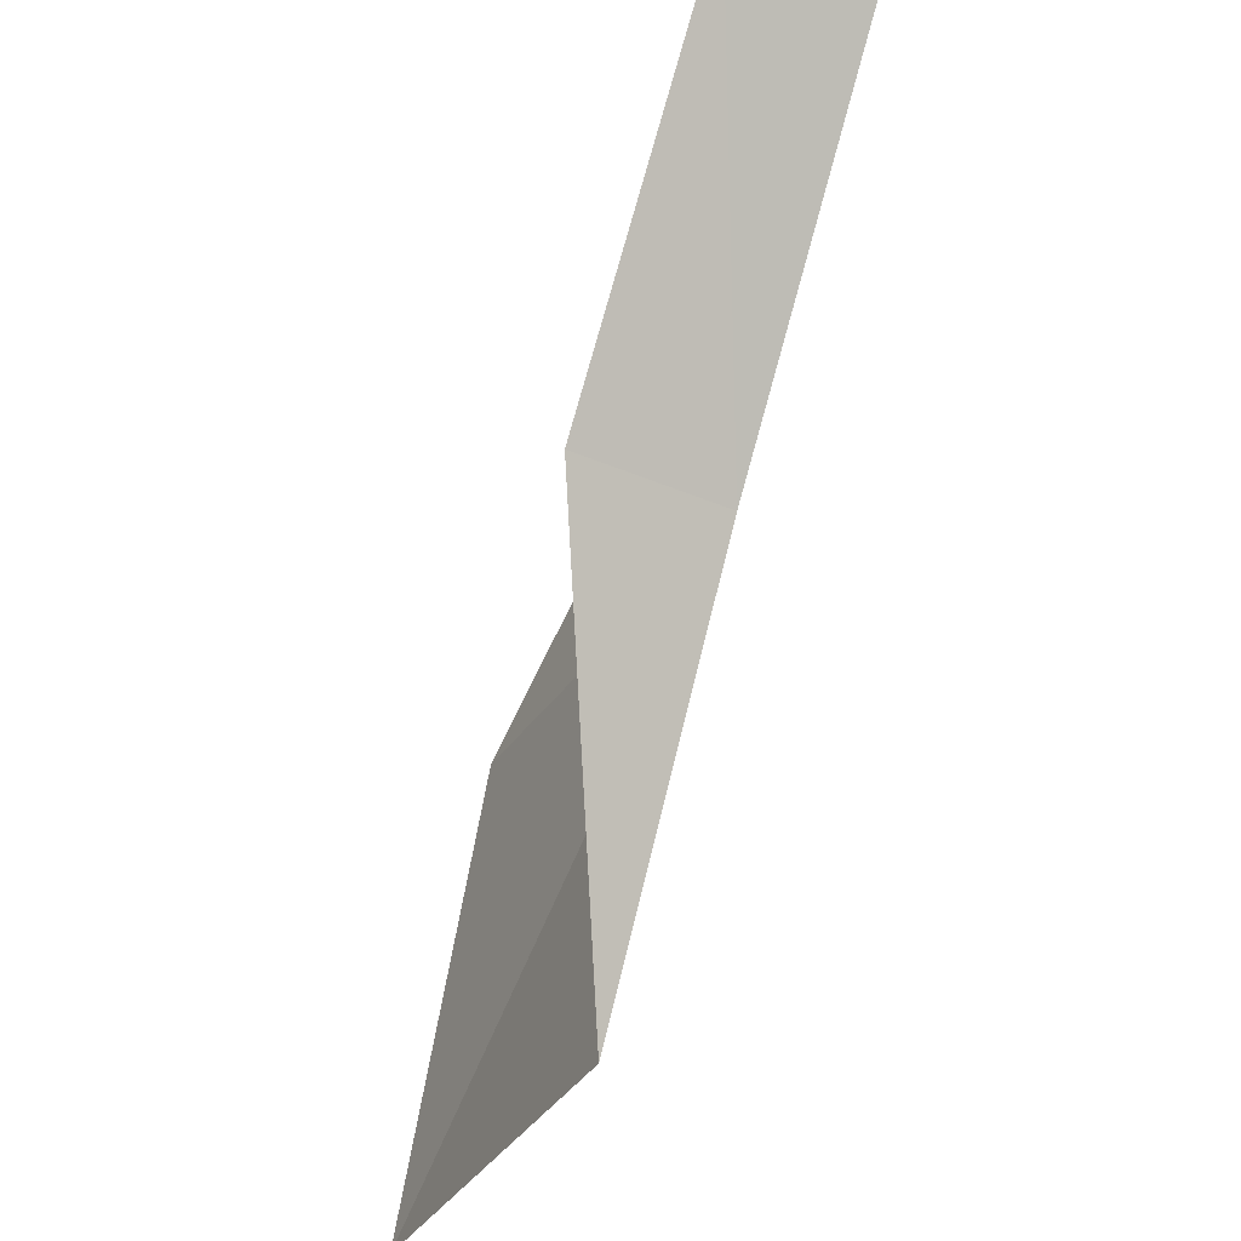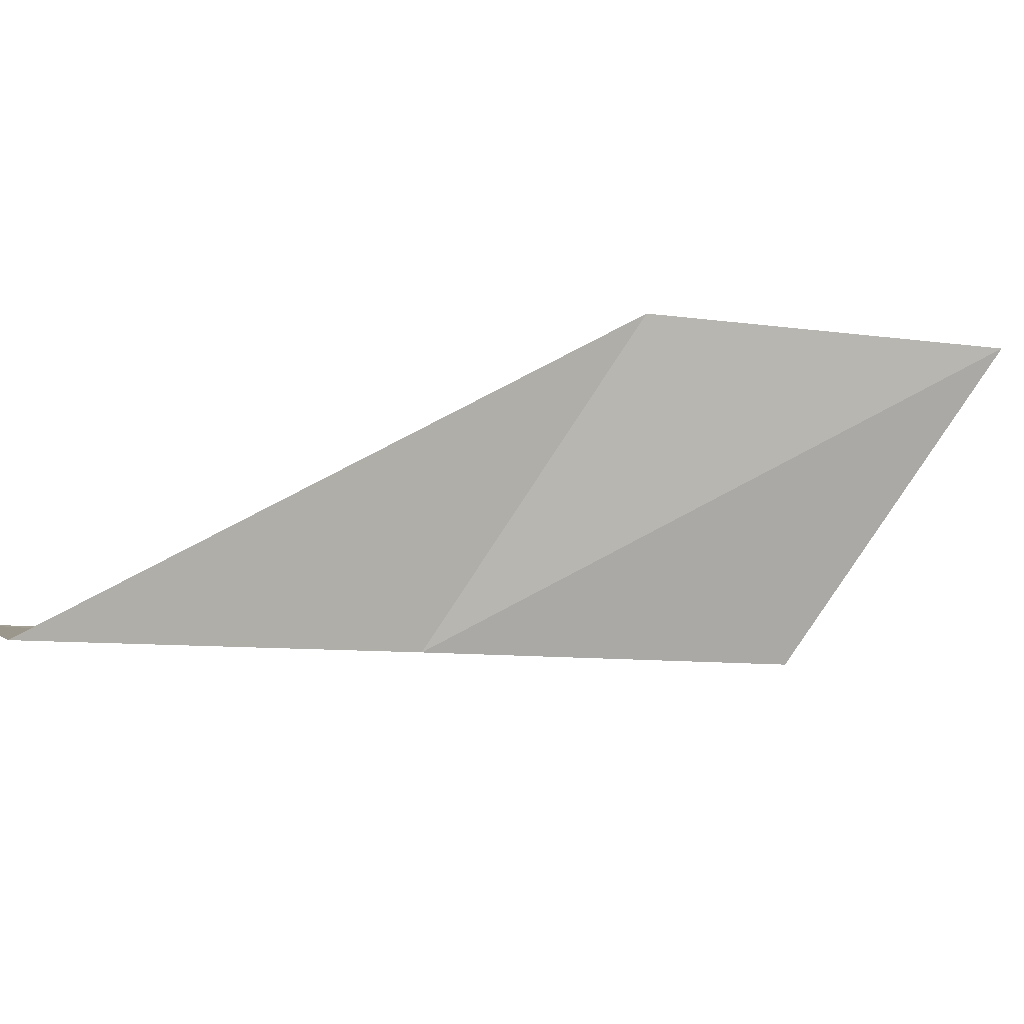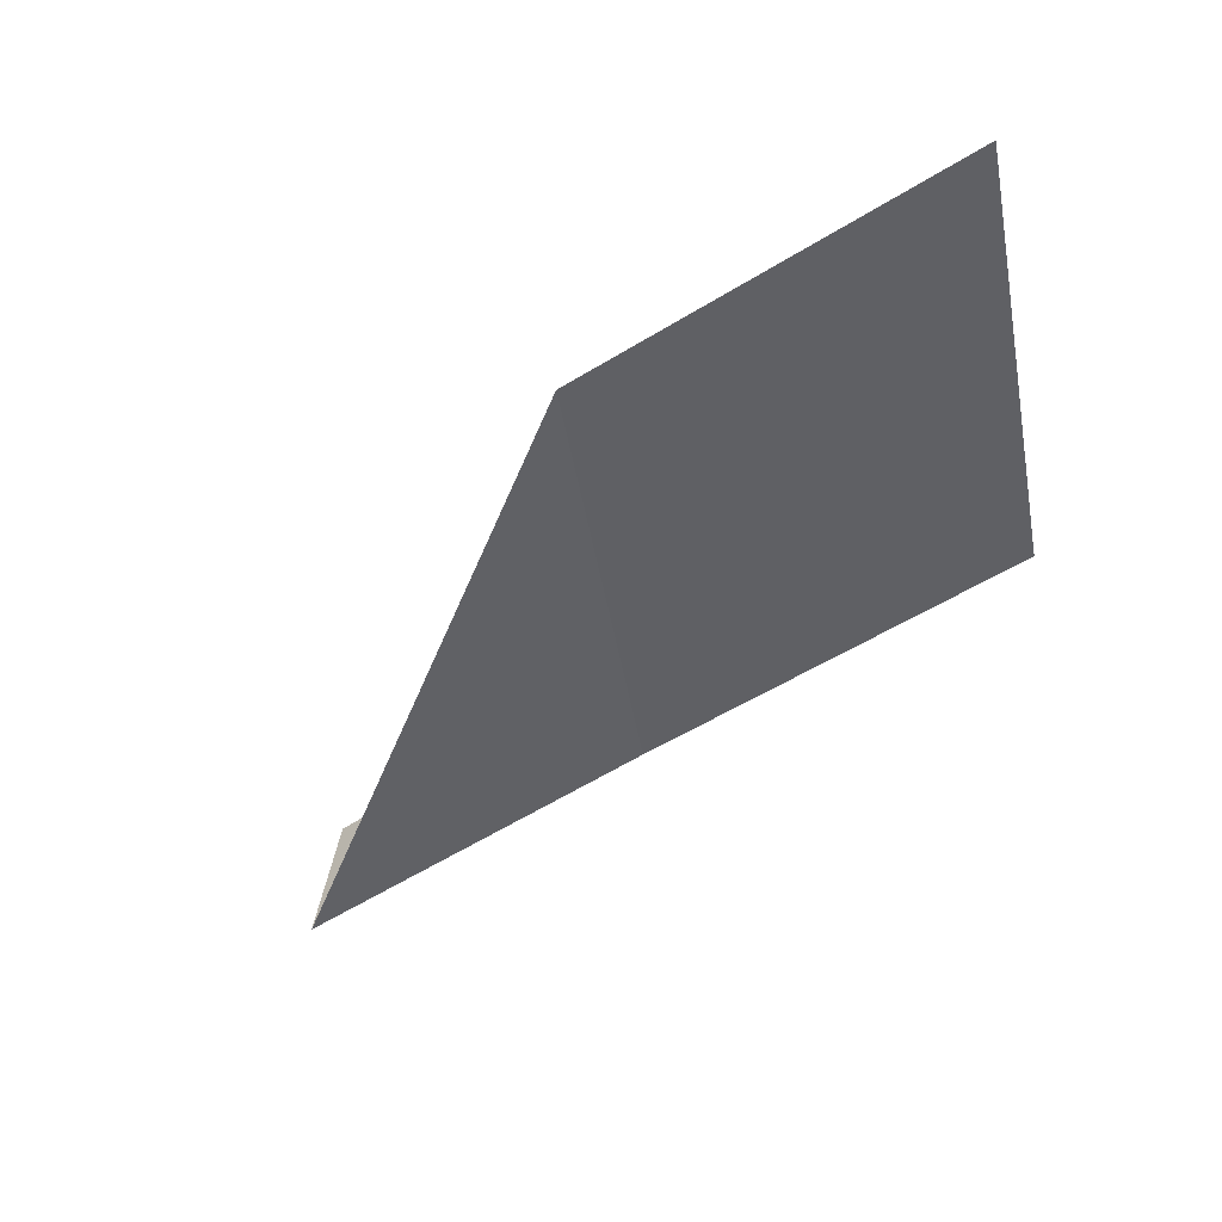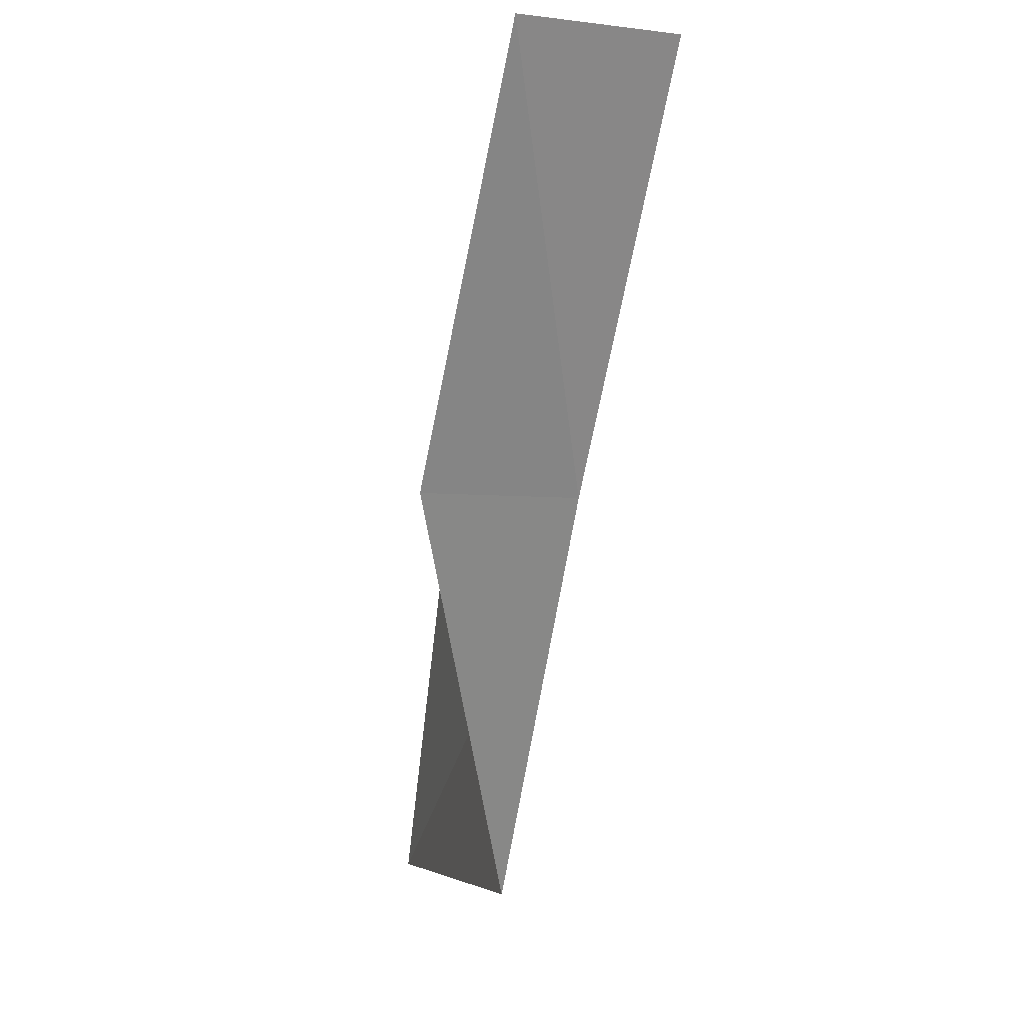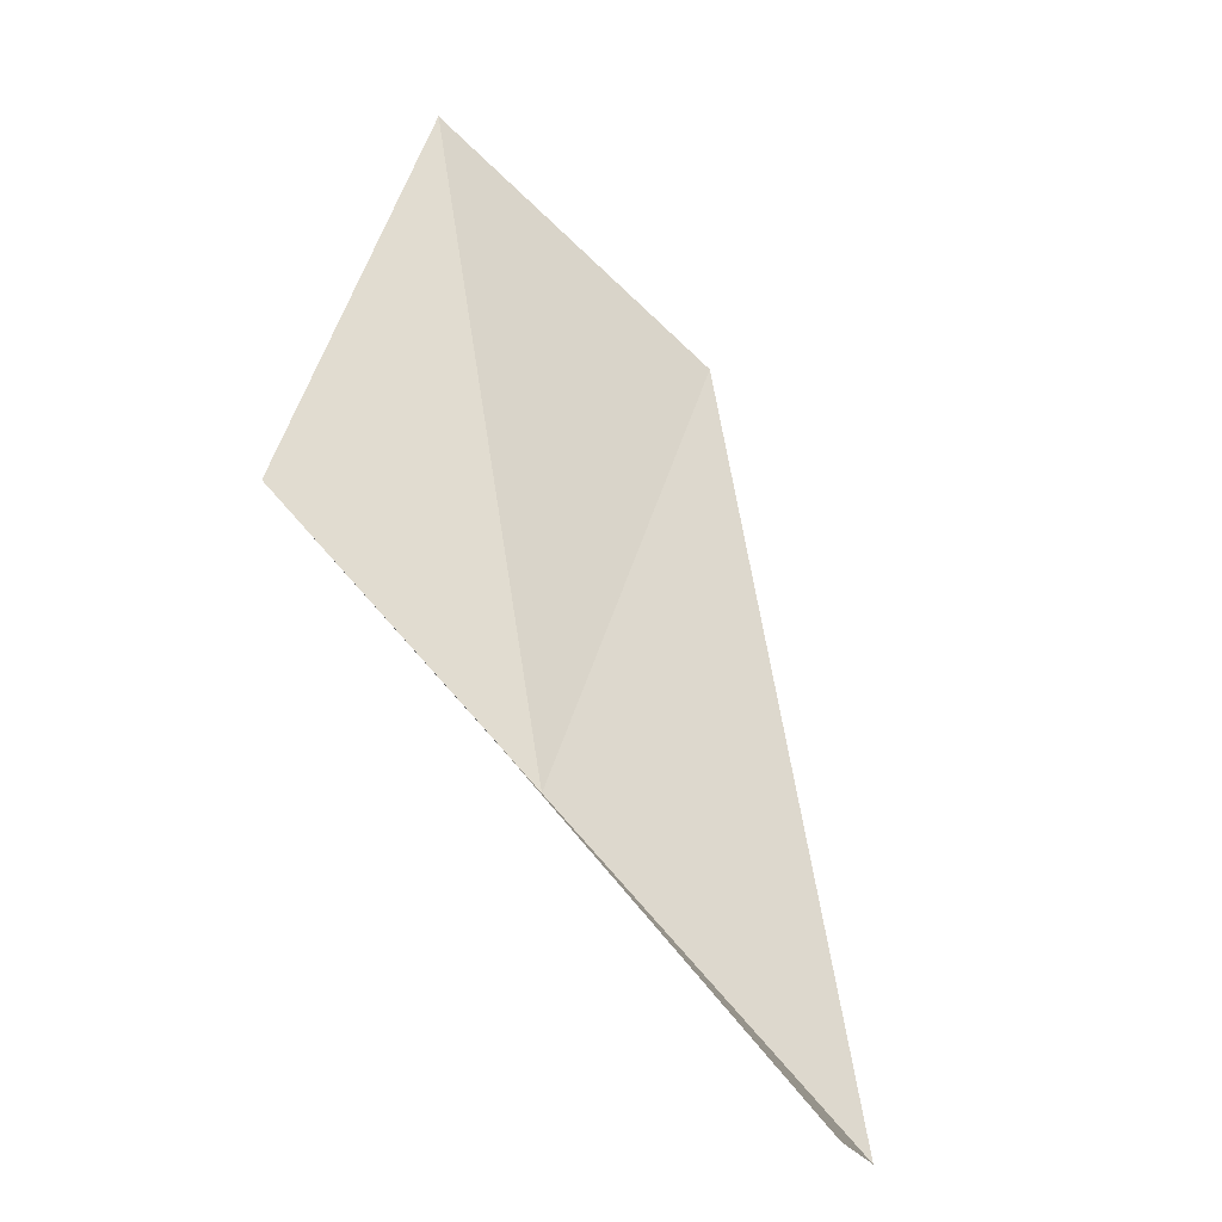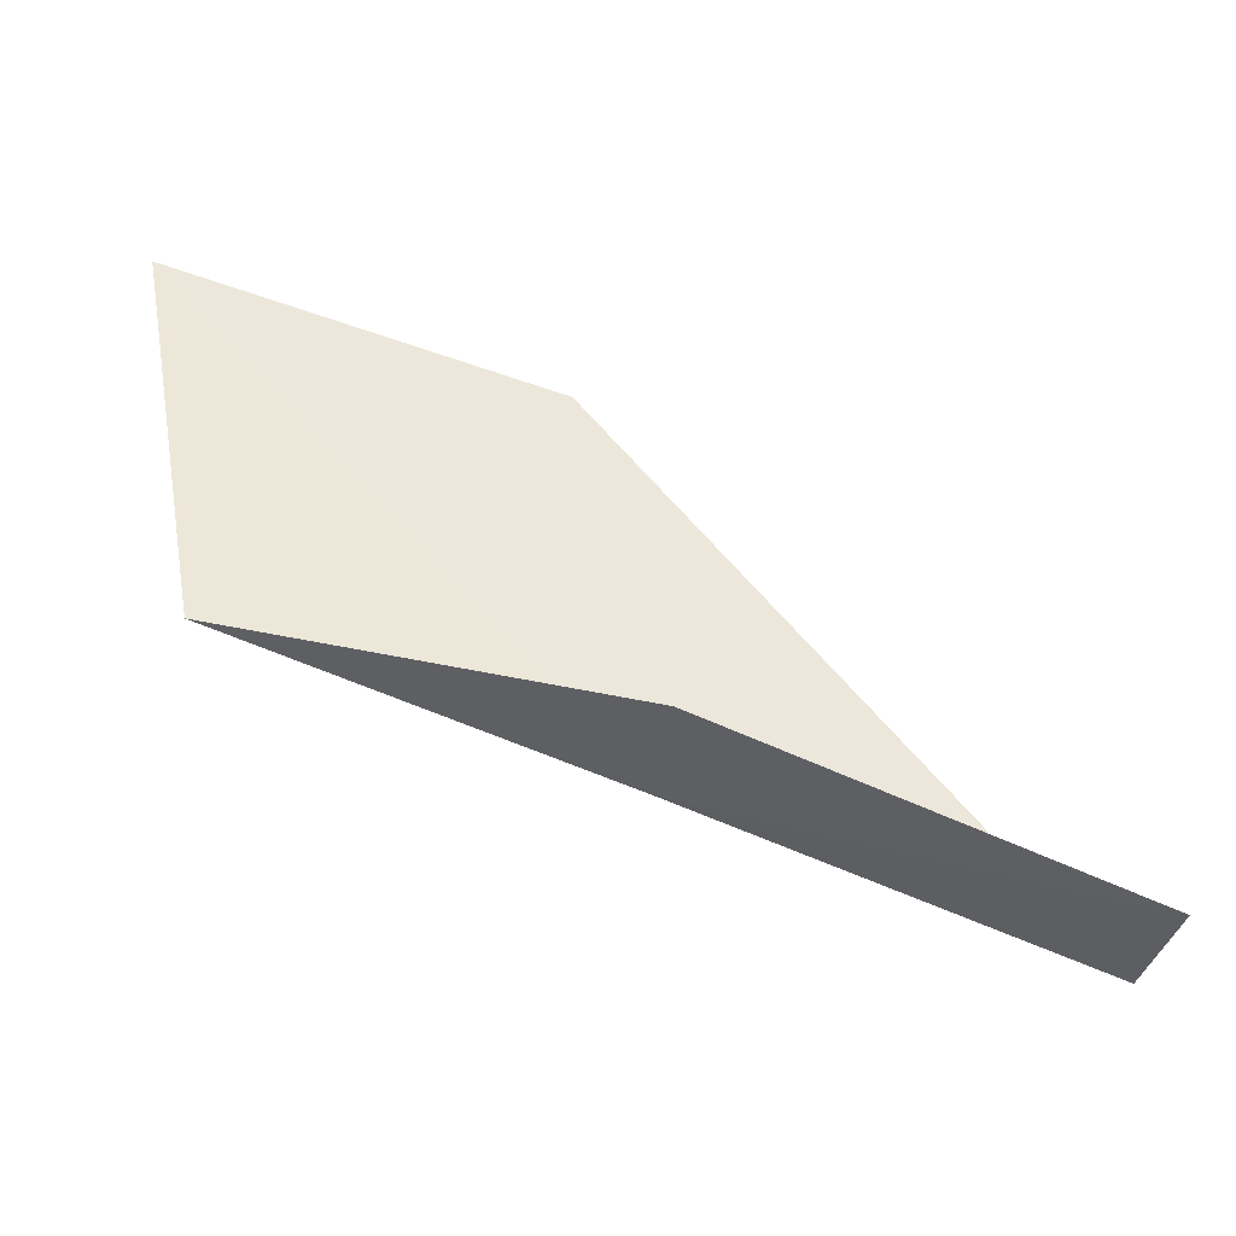
<metadata>
{"format":"obj","ext":"obj","renderer":"f3d","projection":"perspective","resolution":1024,"background":"white","views":[{"elev":-33.3,"azim":-86.6,"up":"+Z"},{"elev":-56.5,"azim":49.8,"up":"+Y"},{"elev":-15.9,"azim":101.7,"up":"+Y"},{"elev":-4.4,"azim":-76.4,"up":"+Z"},{"elev":36.6,"azim":-65.8,"up":"+Y"},{"elev":24.6,"azim":-101.0,"up":"+Y"}]}
</metadata>
<code>
v -12.33 17.9 6
v -9.34 19.62 4
v -10.35 19.11 6
v -11.37 18.53 4
v -12.79 18.58 6
v -13.25 17.23 8
v -13.74 17.88 8
f 1 3 2
f 1 2 4
f 1 4 5
f 1 6 3
f 1 7 6
f 1 5 7

</code>
